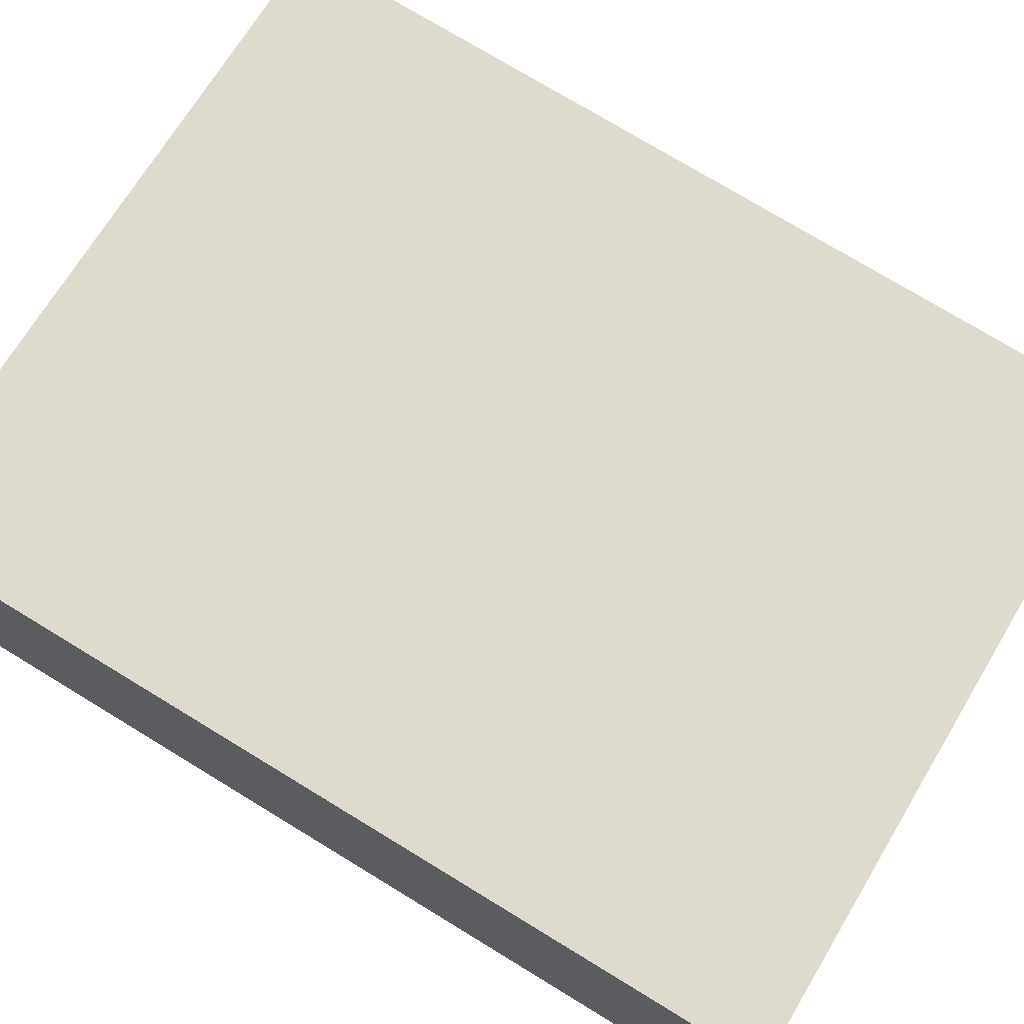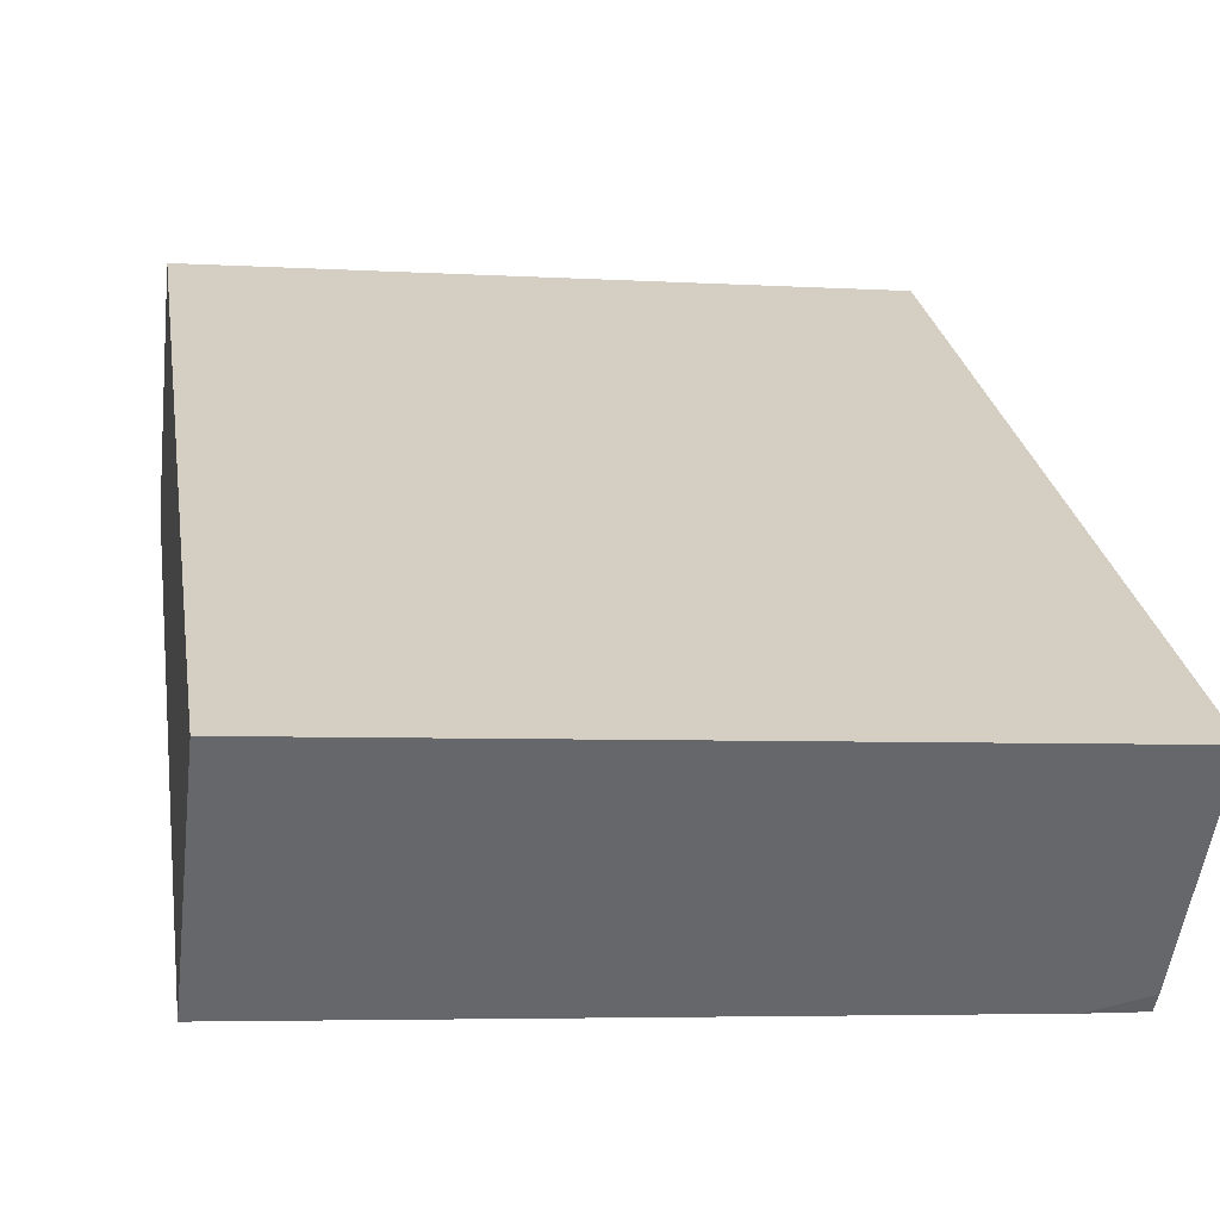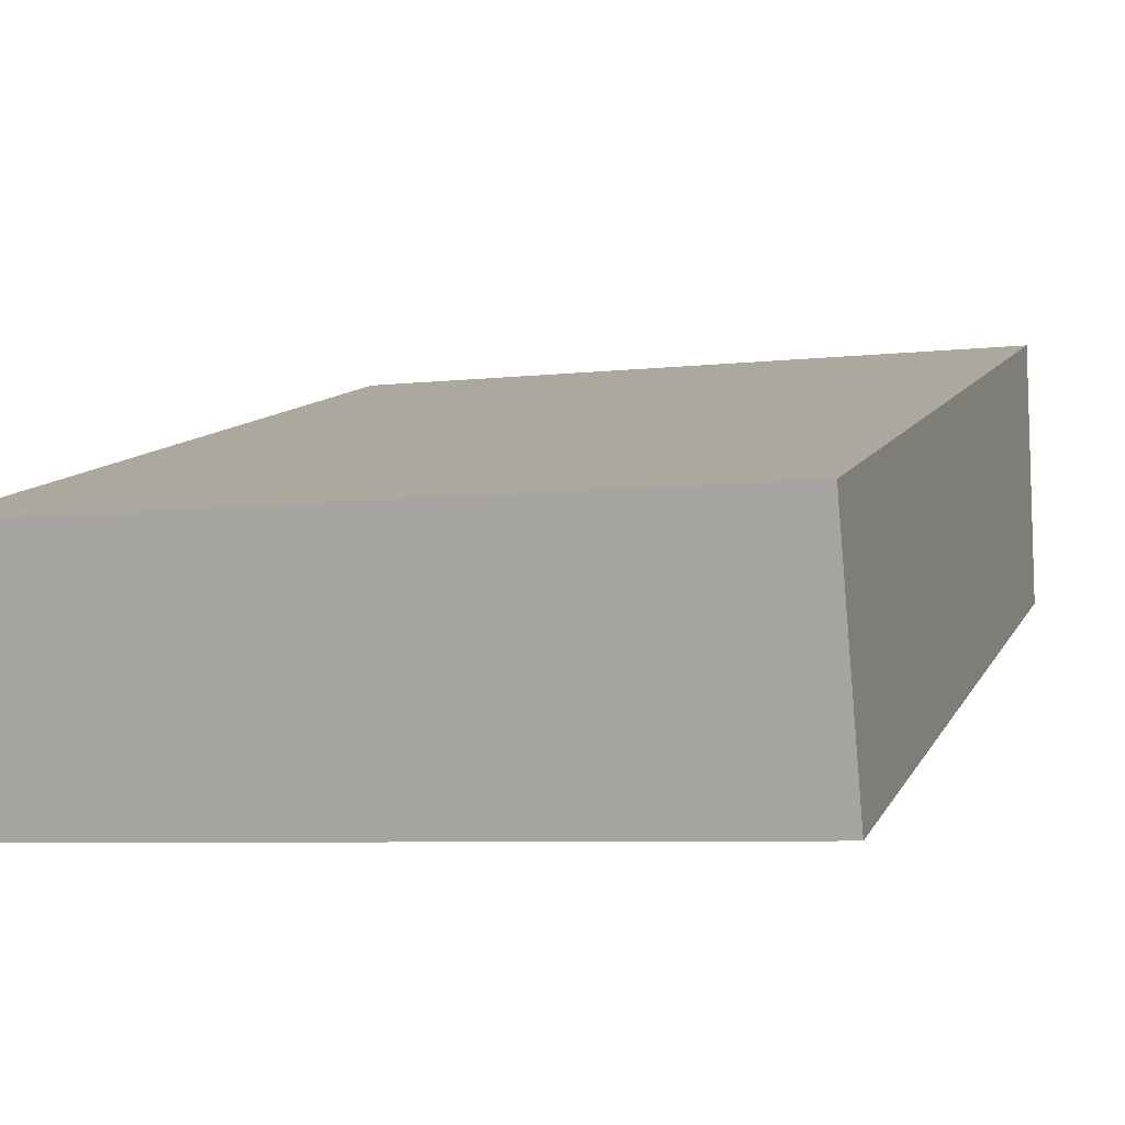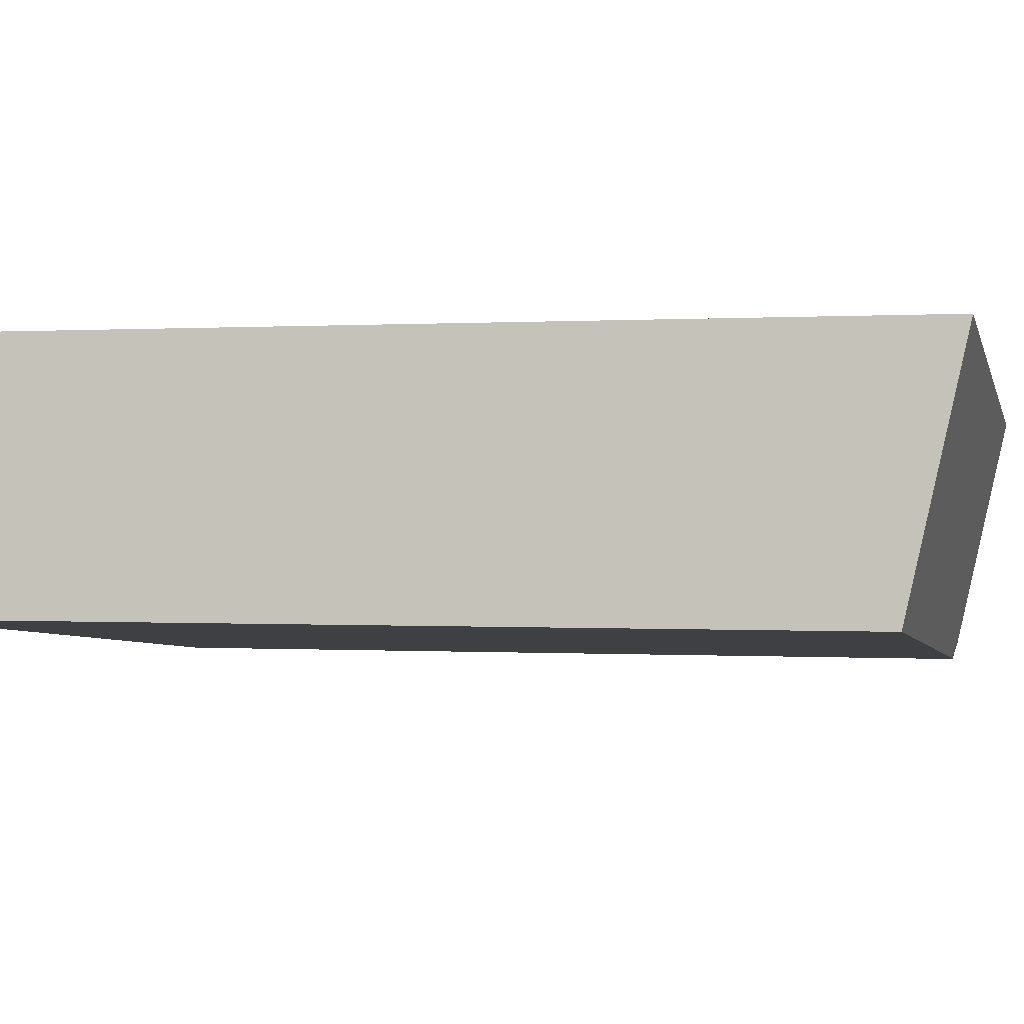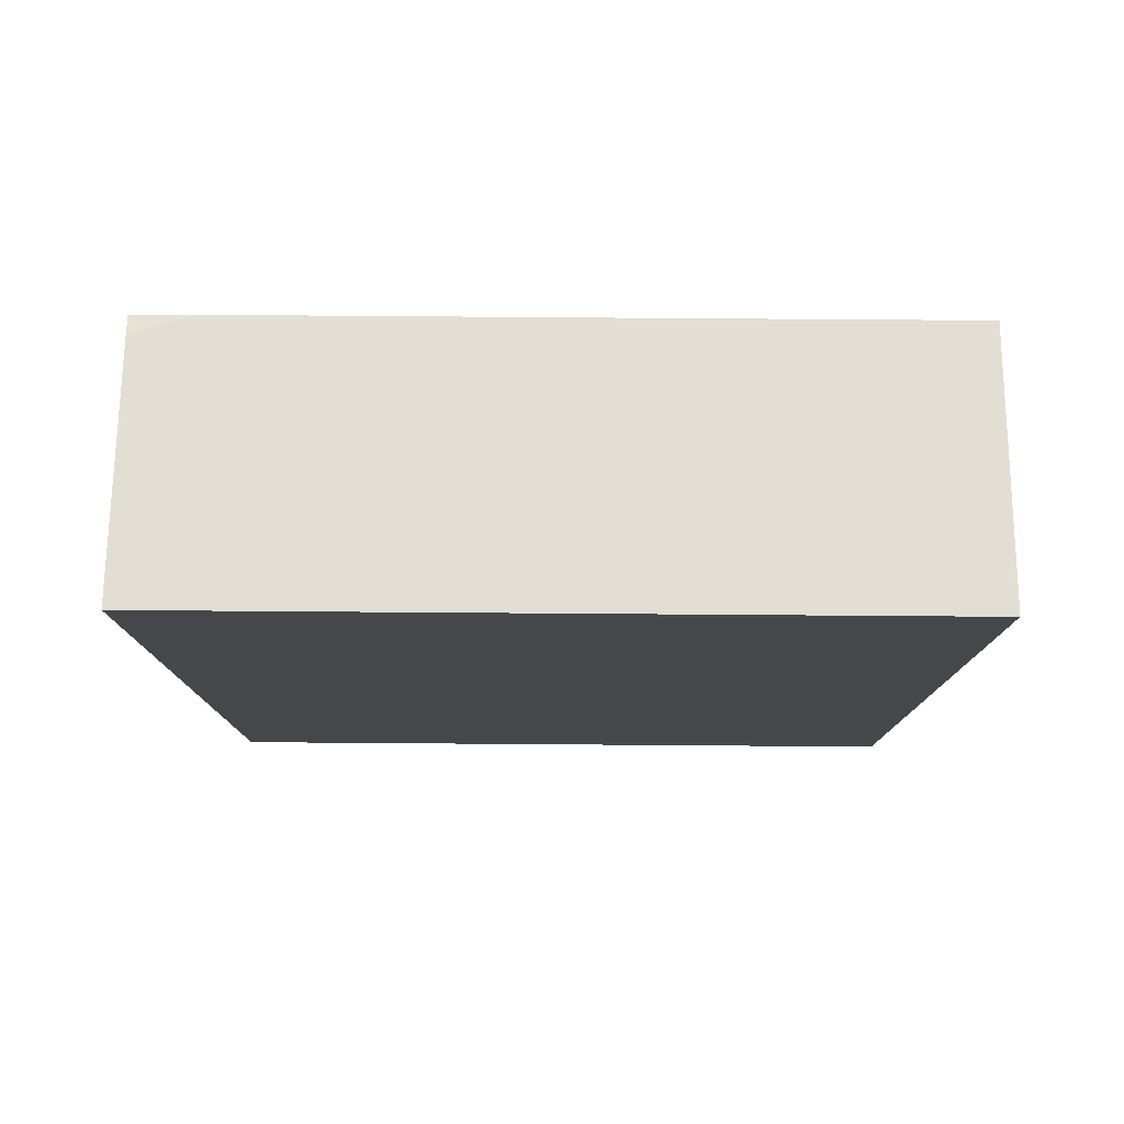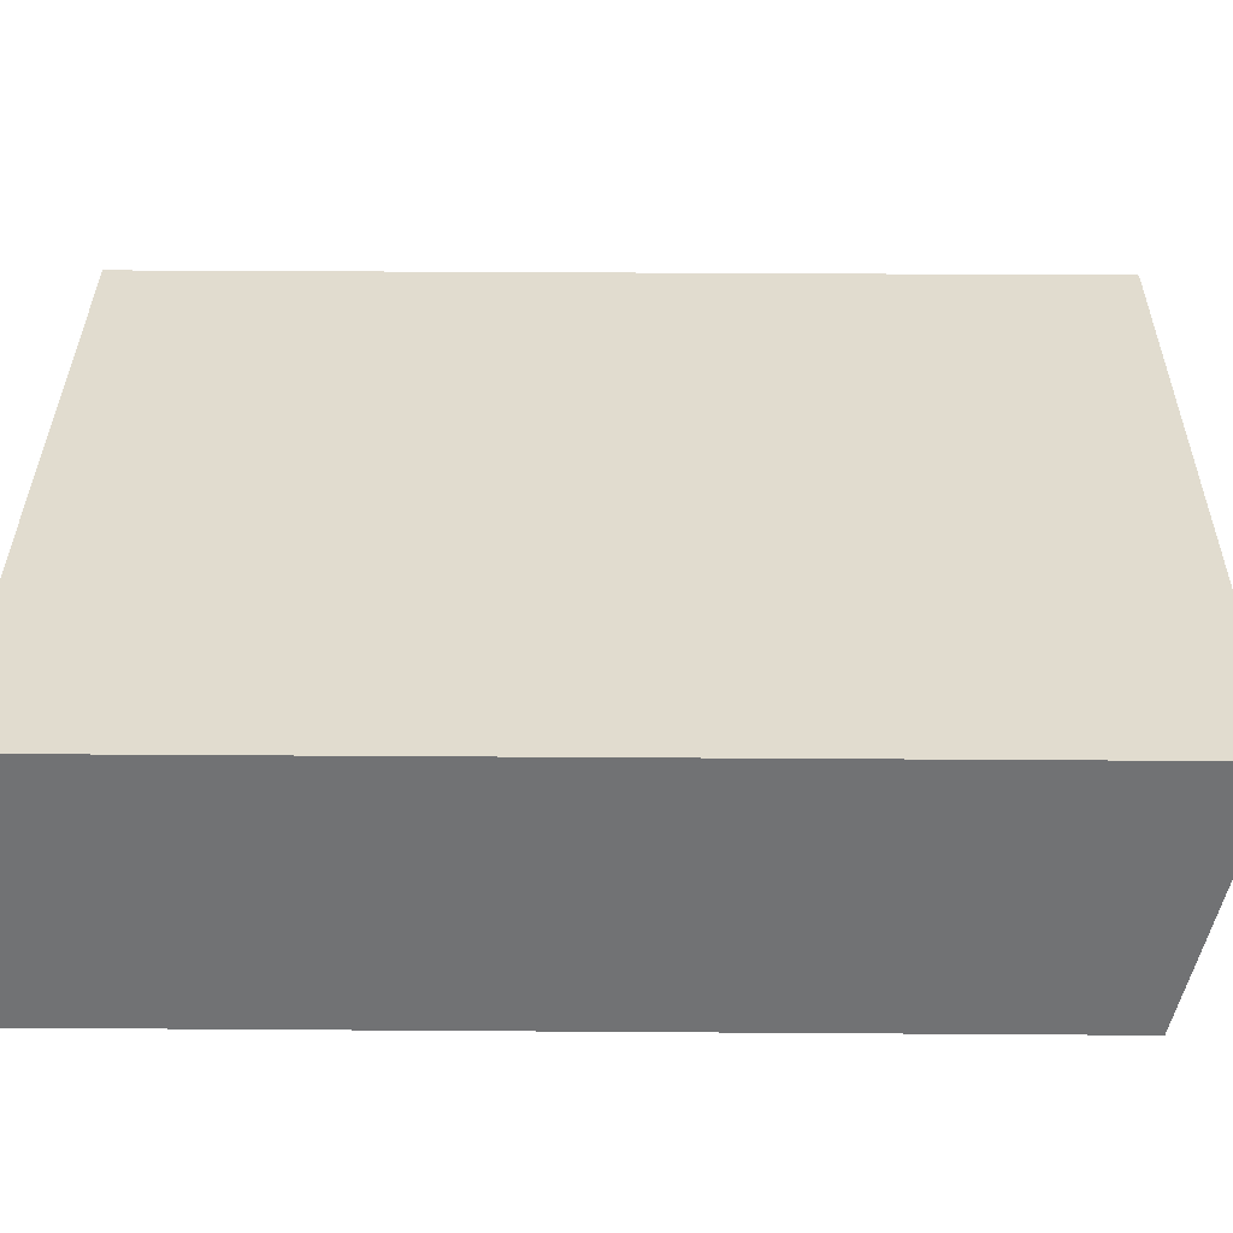
<metadata>
{"format":"obj","ext":"obj","renderer":"f3d","projection":"perspective","resolution":1024,"background":"white","views":[{"elev":76.4,"azim":121.2,"up":"+Z"},{"elev":26.1,"azim":171.2,"up":"+Z"},{"elev":10.6,"azim":17.7,"up":"+Z"},{"elev":0.2,"azim":103.7,"up":"+Z"},{"elev":79.4,"azim":-4.9,"up":"+Y"},{"elev":39.8,"azim":90.5,"up":"+Z"}]}
</metadata>
<code>
v  0.206 8.085 -2.169
v  0.739 8.048 -2.294
v  0.222 8.034 -2.342
v  0 8.552 5.237e-16
v  6.79 8.048 -1.73
v  6.572 8.552 0.613
v  0 0 0
v  0.222 1.434e-16 -2.342
v  0.206 1.328e-16 -2.169
v  6.572 -3.754e-17 0.613
v  6.79 1.059e-16 -1.73
v  0.739 1.405e-16 -2.294
g defaultobject
f 1 2 3
f 4 2 1
f 2 4 5
f 5 4 6
f 1 7 4
f 7 1 3
f 7 3 8
f 7 8 9
f 7 6 4
f 6 7 10
f 10 5 6
f 5 10 11
f 2 8 3
f 8 2 5
f 8 5 12
f 12 5 11
f 12 9 8
f 9 10 7
f 10 9 12
f 10 12 11

</code>
